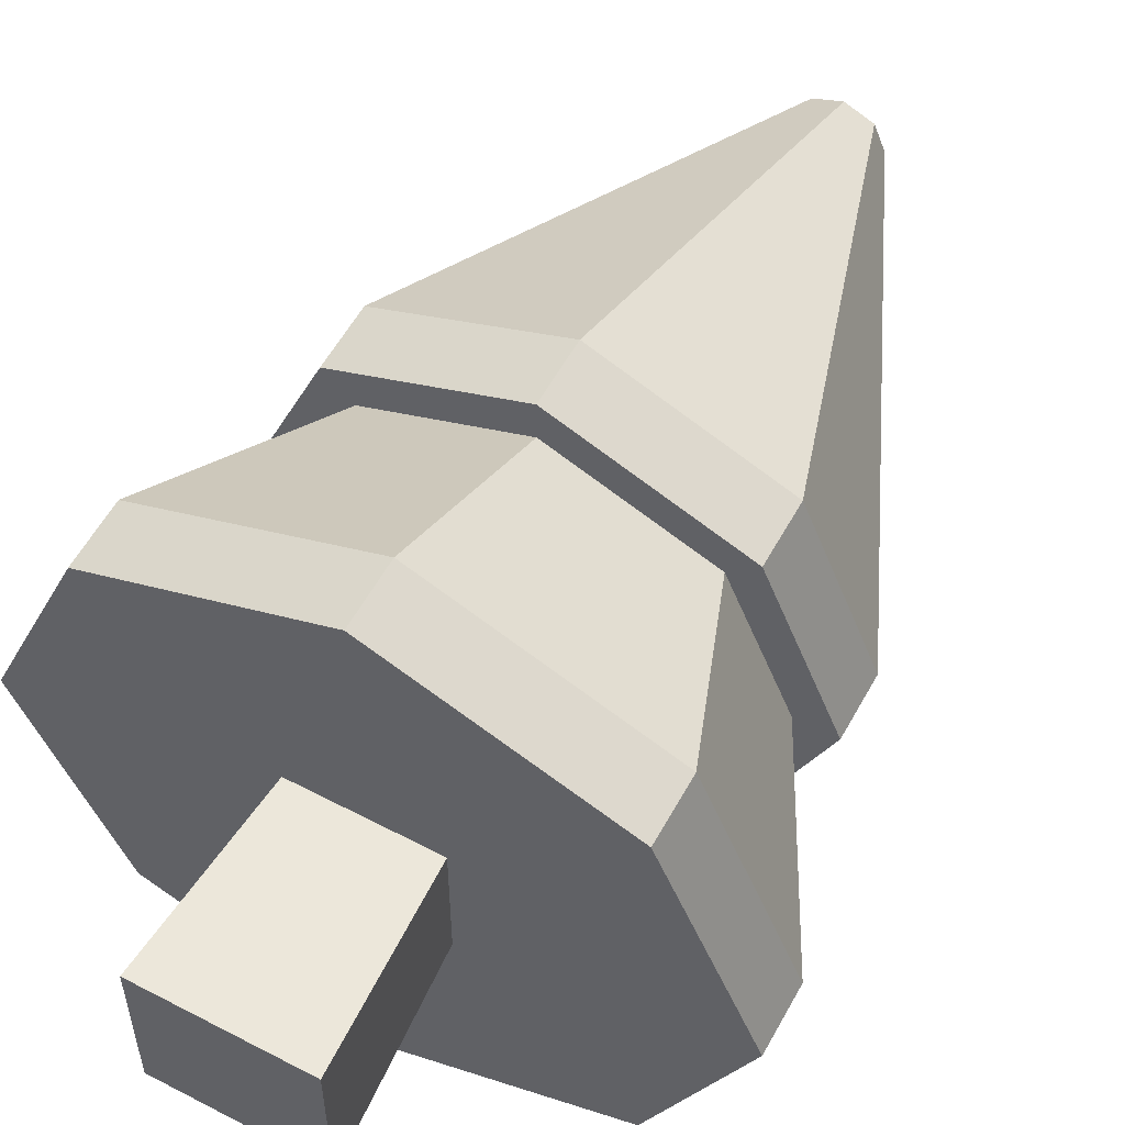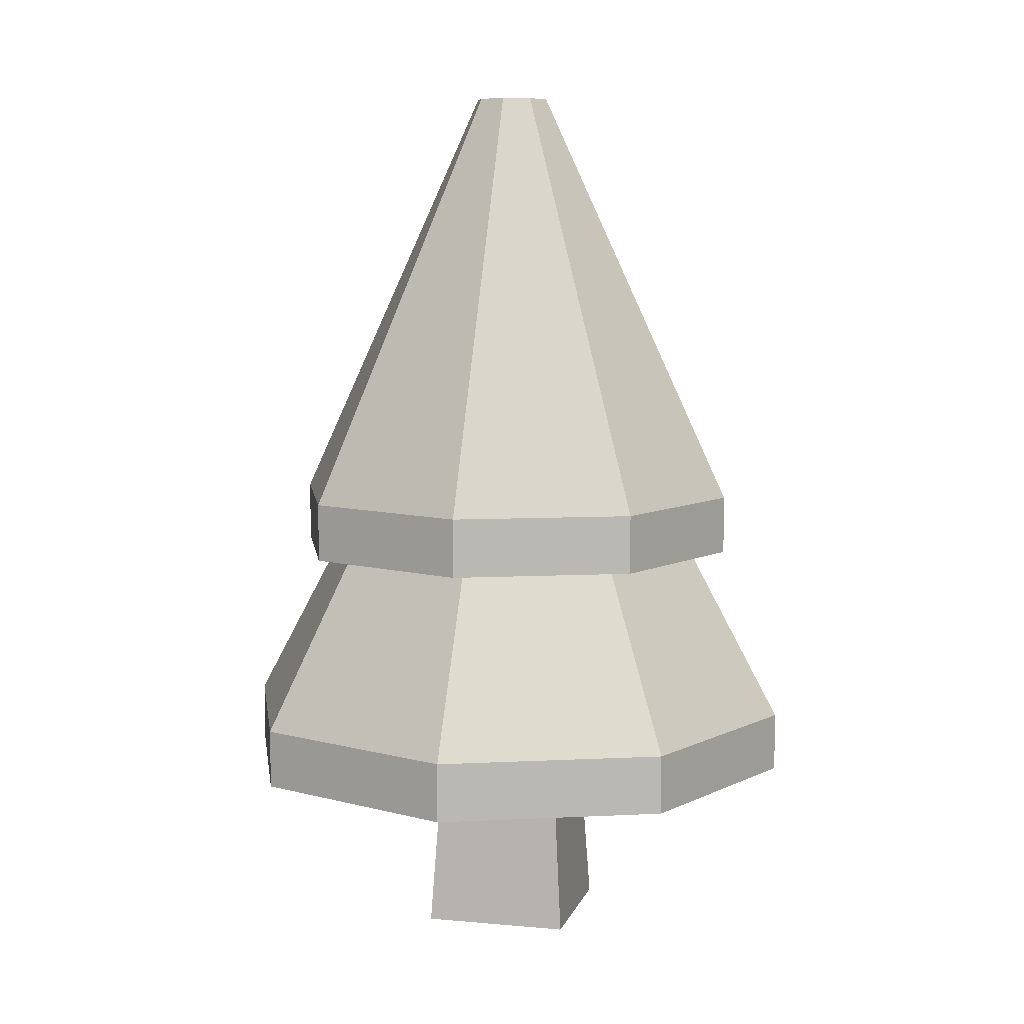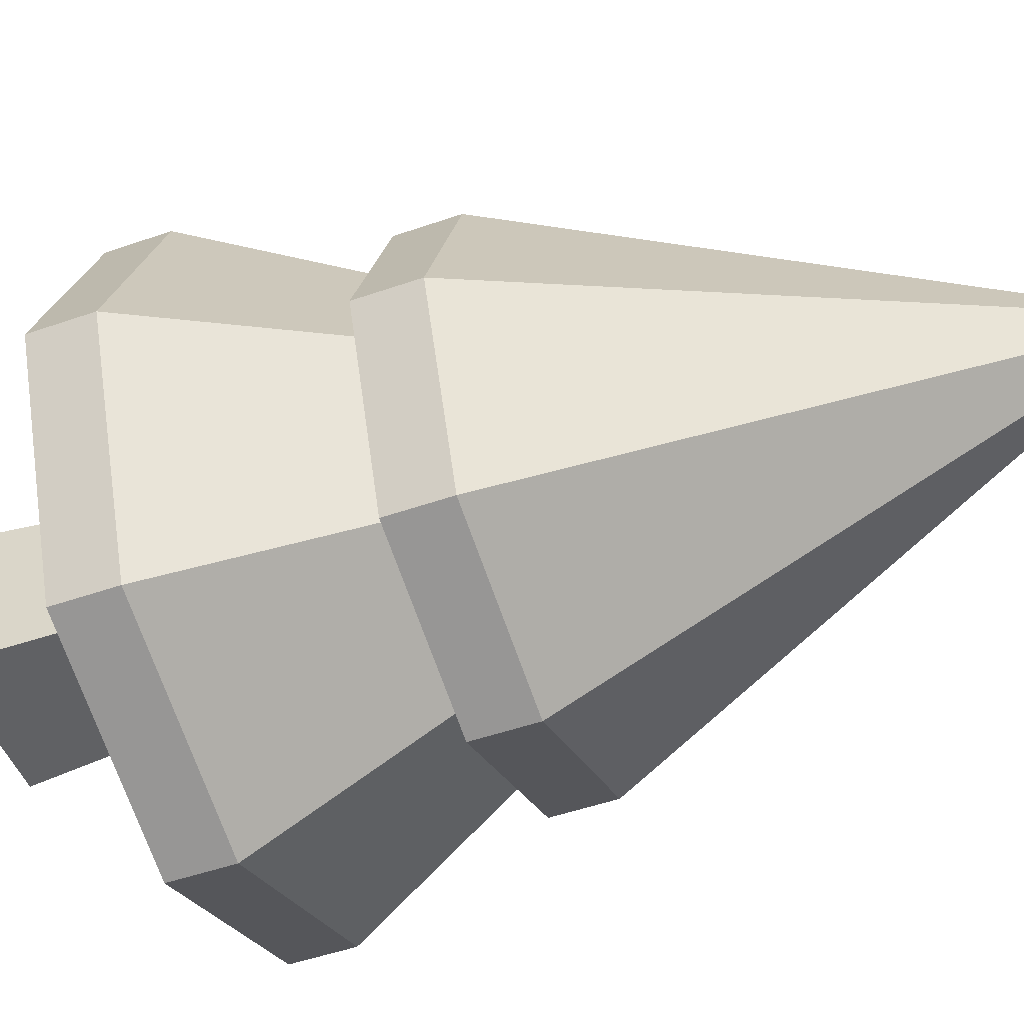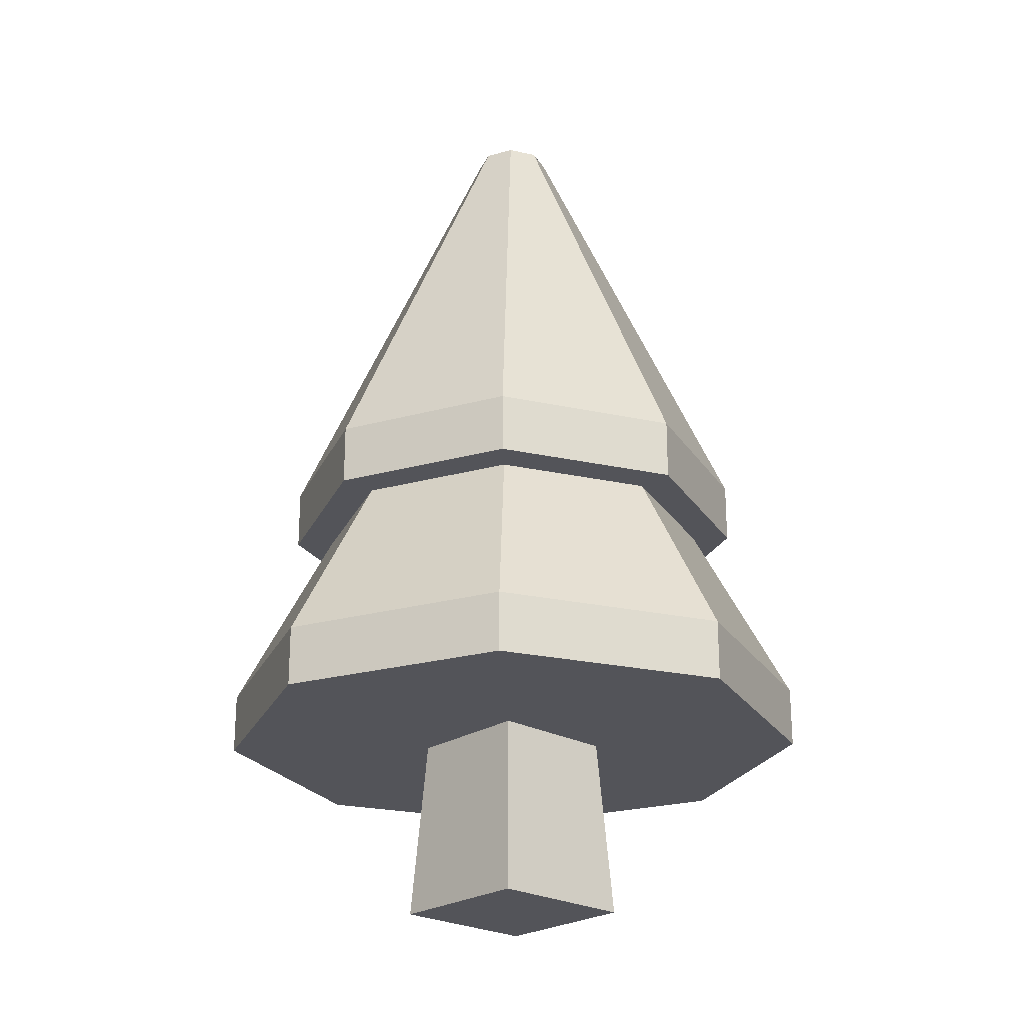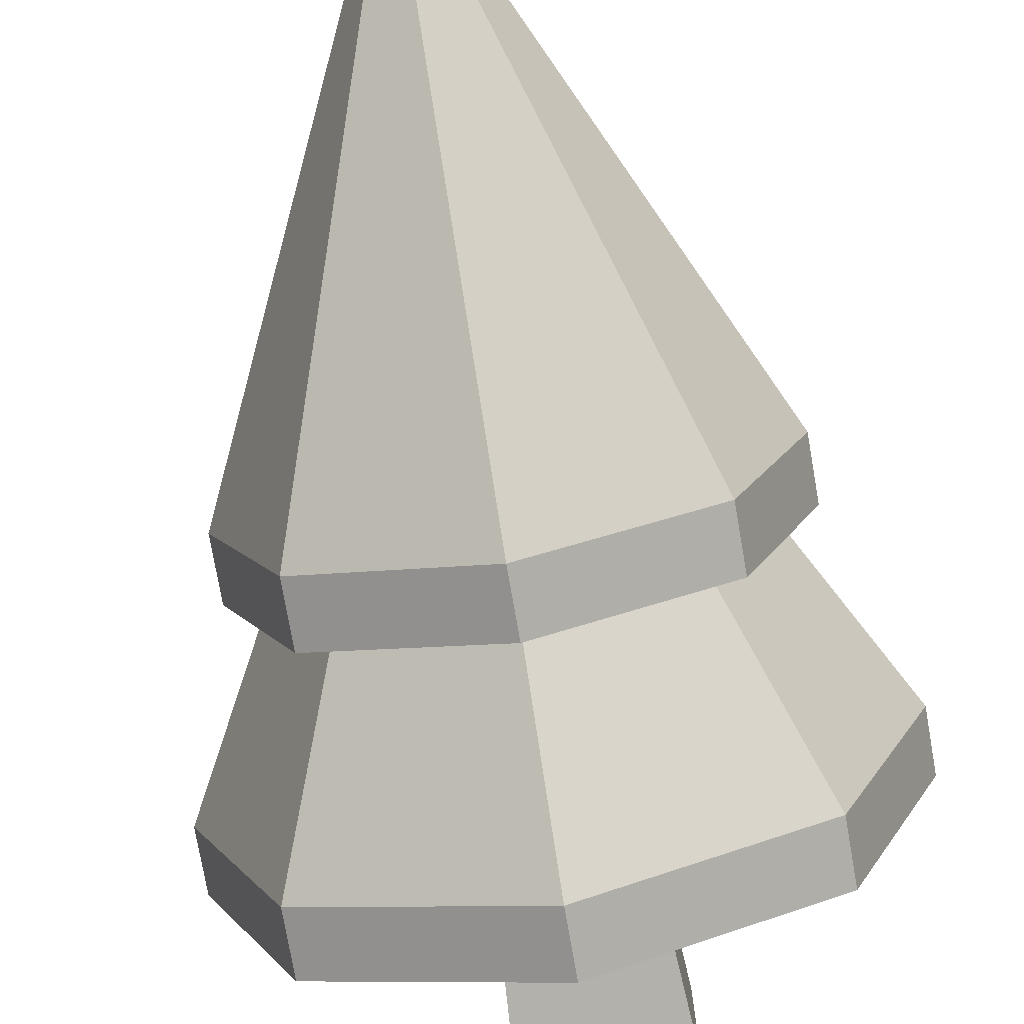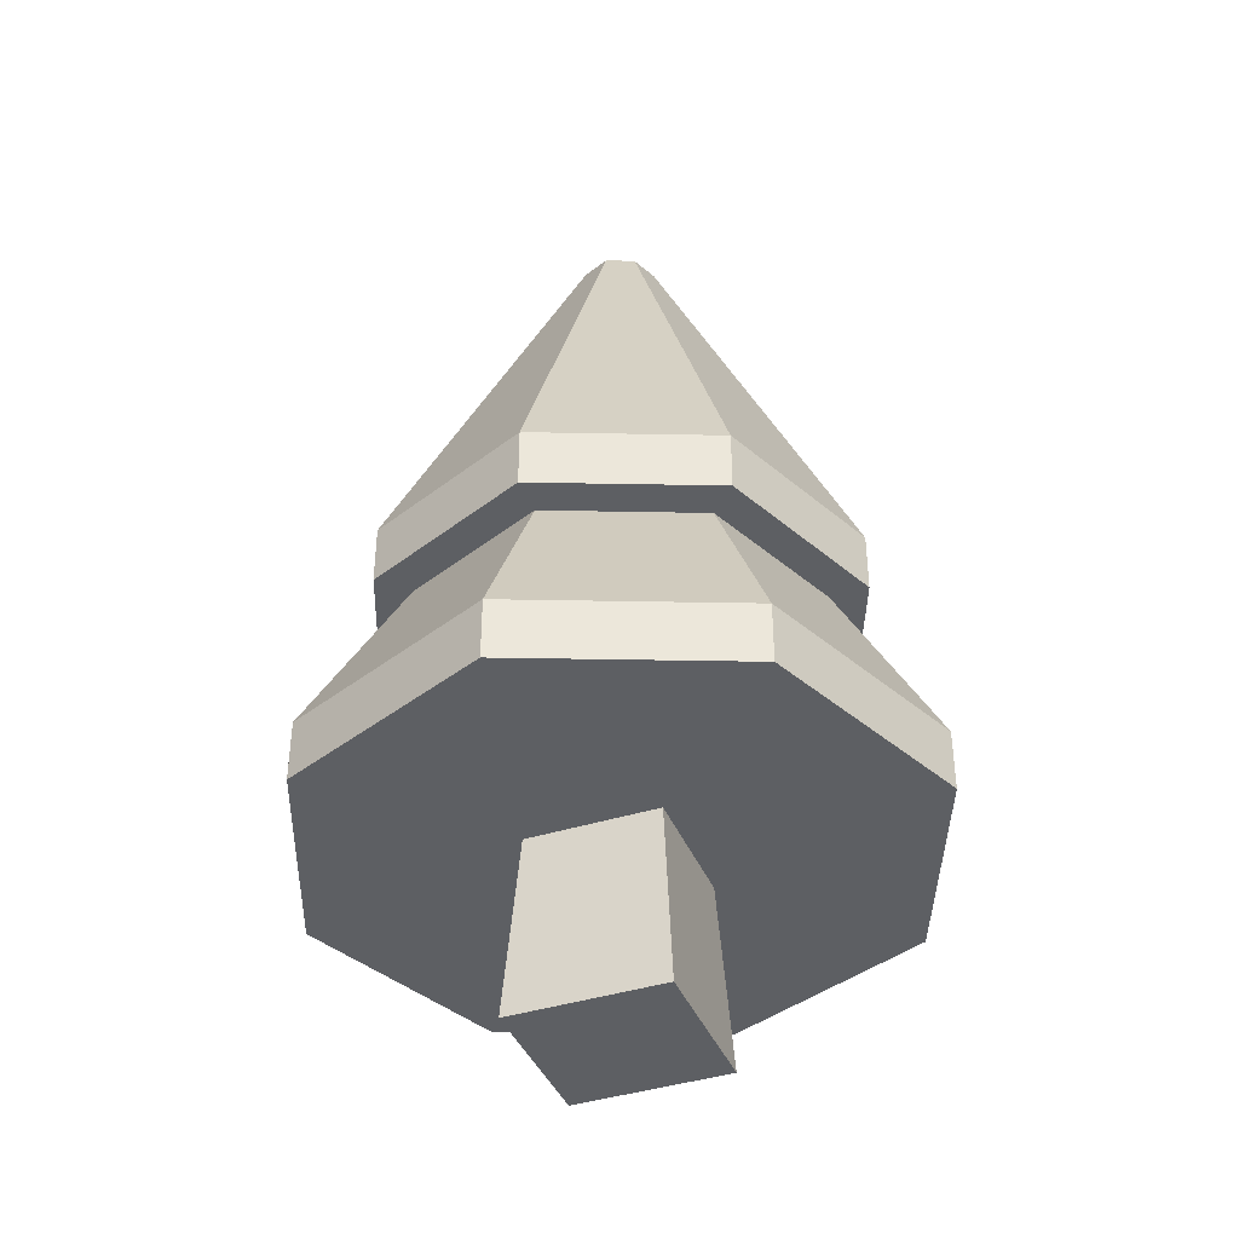
<metadata>
{"format":"obj","ext":"obj","renderer":"f3d","projection":"perspective","resolution":1024,"background":"white","views":[{"elev":57.2,"azim":28.6,"up":"+Z"},{"elev":7.8,"azim":14.5,"up":"+Y"},{"elev":-48.4,"azim":111.4,"up":"+Z"},{"elev":-23.9,"azim":-132.7,"up":"+Y"},{"elev":-75.6,"azim":-170.1,"up":"+Z"},{"elev":-40.3,"azim":-158.8,"up":"+Y"}]}
</metadata>
<code>
o snow_detail_treeLarge
v -1.131 3.2 1.131
v -0.256 6.08 0
v -1.6 3.2 0
v -0.181 6.08 0.181
v 0.181 6.08 -0.181
v 0.181 6.08 0.181
v 0.256 6.08 0
v -0 6.08 -0.256
v -0 6.08 0.256
v -0.181 6.08 -0.181
v -0 3.2 1.6
v -2 1.6 0
v -0.9536 2.8 -0.9536
v -1.414 1.6 -1.414
v -1.349 2.8 0
v 1.131 3.2 1.131
v -1.414 1.6 1.414
v -0.9536 2.8 0.9536
v -0 3.2 -1.6
v -1.131 3.2 -1.131
v 0.9536 2.8 0.9536
v 2 1.6 0
v 1.349 2.8 0
v 1.414 1.6 1.414
v 1.6 3.2 0
v 0.9536 2.8 -0.9536
v 1.414 1.6 -1.414
v -0 1.6 -2
v -0 2.8 -1.349
v 1.131 3.2 -1.131
v -0 1.6 2
v -0 2.8 1.349
v -0.425 1.2 -0.425
v 0.5 0 -0.5
v -0.5 0 -0.5
v 0.425 1.2 -0.425
v -0.5 -0 0.5
v -0.425 1.2 0.425
v 0.5 -0 0.5
v 0.425 1.2 0.425
v 1.6 2.8 0
v 1.131 2.8 1.131
v 1.414 1.2 -1.414
v 2 1.2 0
v -1.131 2.8 1.131
v -1.6 2.8 0
v -0 1.2 -2
v -1.414 1.2 1.414
v -0 1.2 2
v -0 2.8 1.6
v 1.131 2.8 -1.131
v -0 2.8 -1.6
v -1.131 2.8 -1.131
v -2 1.2 0
v 1.414 1.2 1.414
v -1.414 1.2 -1.414
f 1 2 3
f 2 1 4
f 5 6 7
f 6 5 8
f 6 8 9
f 9 8 10
f 9 10 4
f 4 10 2
f 9 1 11
f 1 9 4
f 12 13 14
f 13 12 15
f 6 11 16
f 11 6 9
f 17 15 12
f 15 17 18
f 10 19 20
f 19 10 8
f 21 22 23
f 22 21 24
f 6 25 7
f 25 6 16
f 26 22 27
f 22 26 23
f 13 28 14
f 28 13 29
f 8 30 19
f 30 8 5
f 21 31 24
f 31 21 32
f 5 25 30
f 25 5 7
f 32 17 31
f 17 32 18
f 29 27 28
f 27 29 26
f 3 10 20
f 10 3 2
f 33 34 35
f 34 33 36
f 37 33 35
f 33 37 38
f 36 39 34
f 39 36 40
f 40 37 39
f 37 40 38
f 16 41 25
f 41 16 42
f 22 43 27
f 43 22 44
f 45 3 46
f 3 45 1
f 28 43 47
f 43 28 27
f 31 48 49
f 48 31 17
f 42 23 41
f 23 42 21
f 21 42 50
f 21 50 32
f 32 50 45
f 32 45 18
f 18 45 15
f 15 45 46
f 23 51 41
f 51 23 26
f 51 26 52
f 52 26 29
f 52 29 13
f 52 13 53
f 53 13 15
f 53 15 46
f 19 51 52
f 51 19 30
f 25 51 30
f 51 25 41
f 11 45 50
f 45 11 1
f 48 12 54
f 12 48 17
f 16 50 42
f 50 16 11
f 24 44 22
f 44 24 55
f 55 43 44
f 43 55 49
f 43 49 40
f 43 40 36
f 40 49 38
f 38 49 48
f 36 47 43
f 47 36 33
f 47 33 56
f 56 33 38
f 56 38 48
f 56 48 54
f 46 20 53
f 20 46 3
f 20 52 53
f 52 20 19
f 14 47 56
f 47 14 28
f 24 49 55
f 49 24 31
f 54 14 56
f 14 54 12
f 39 35 34
f 35 39 37

</code>
